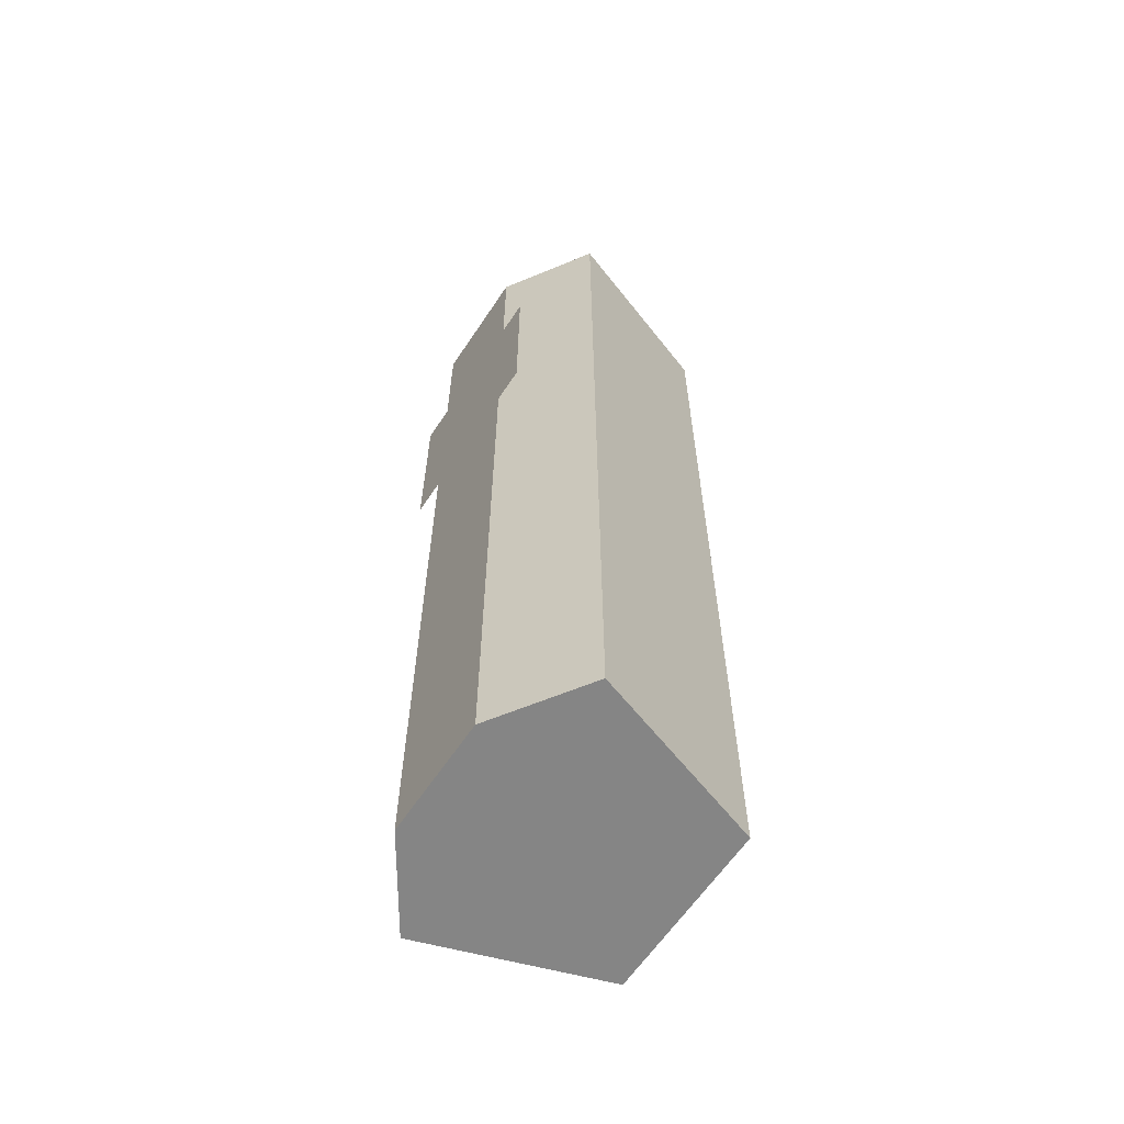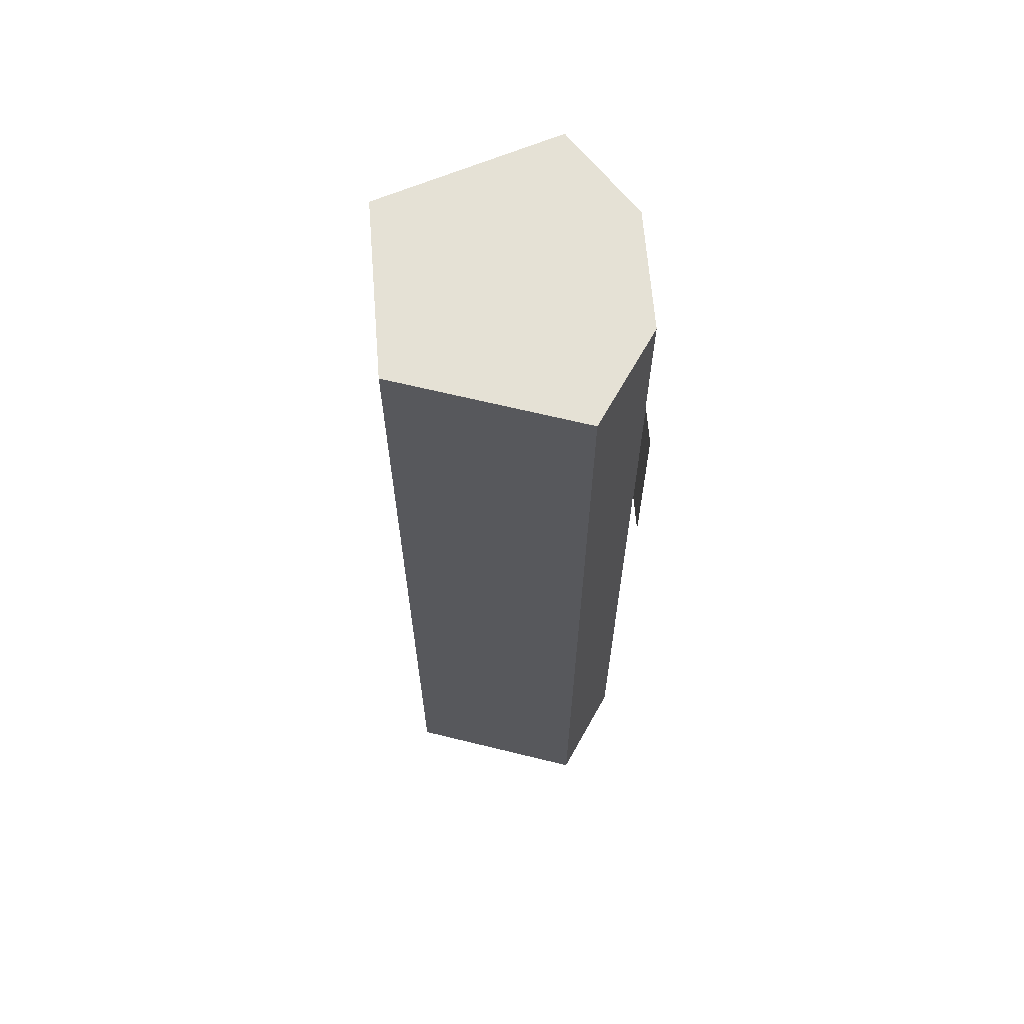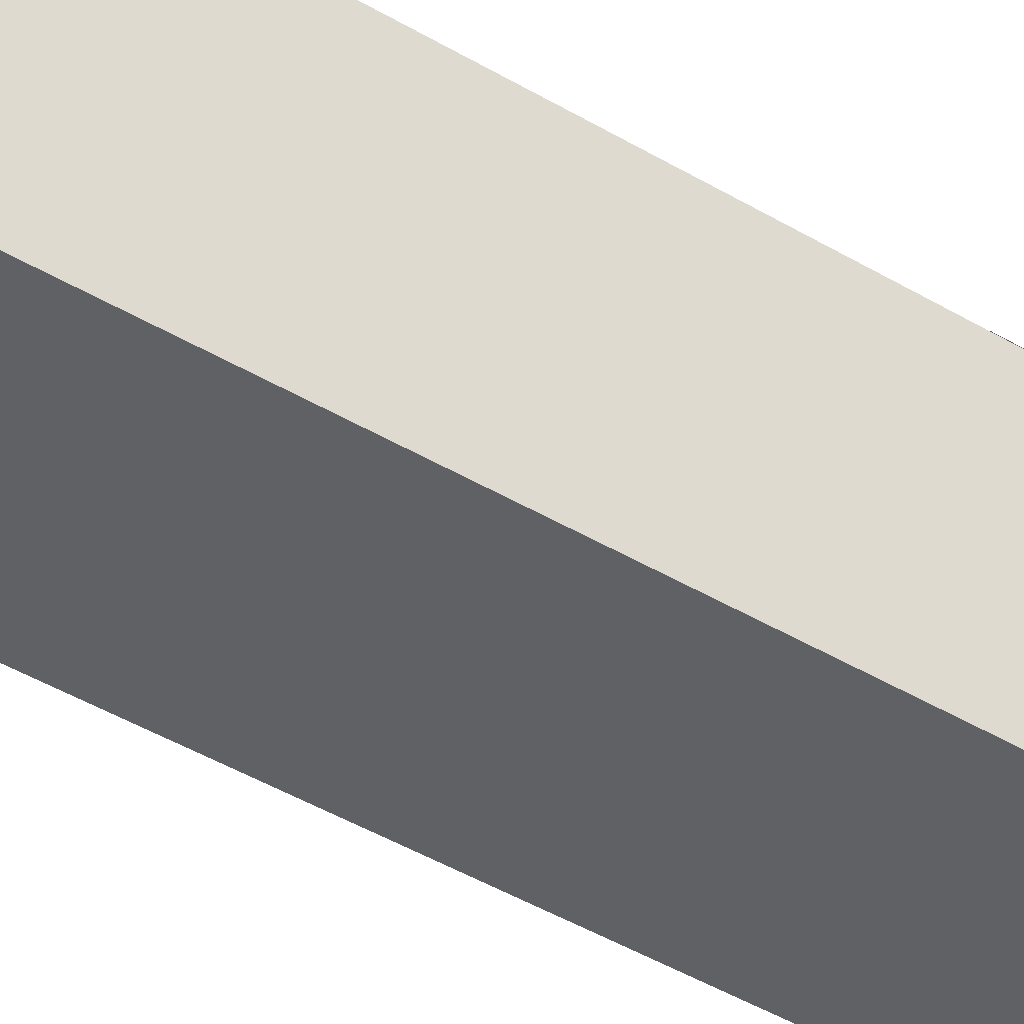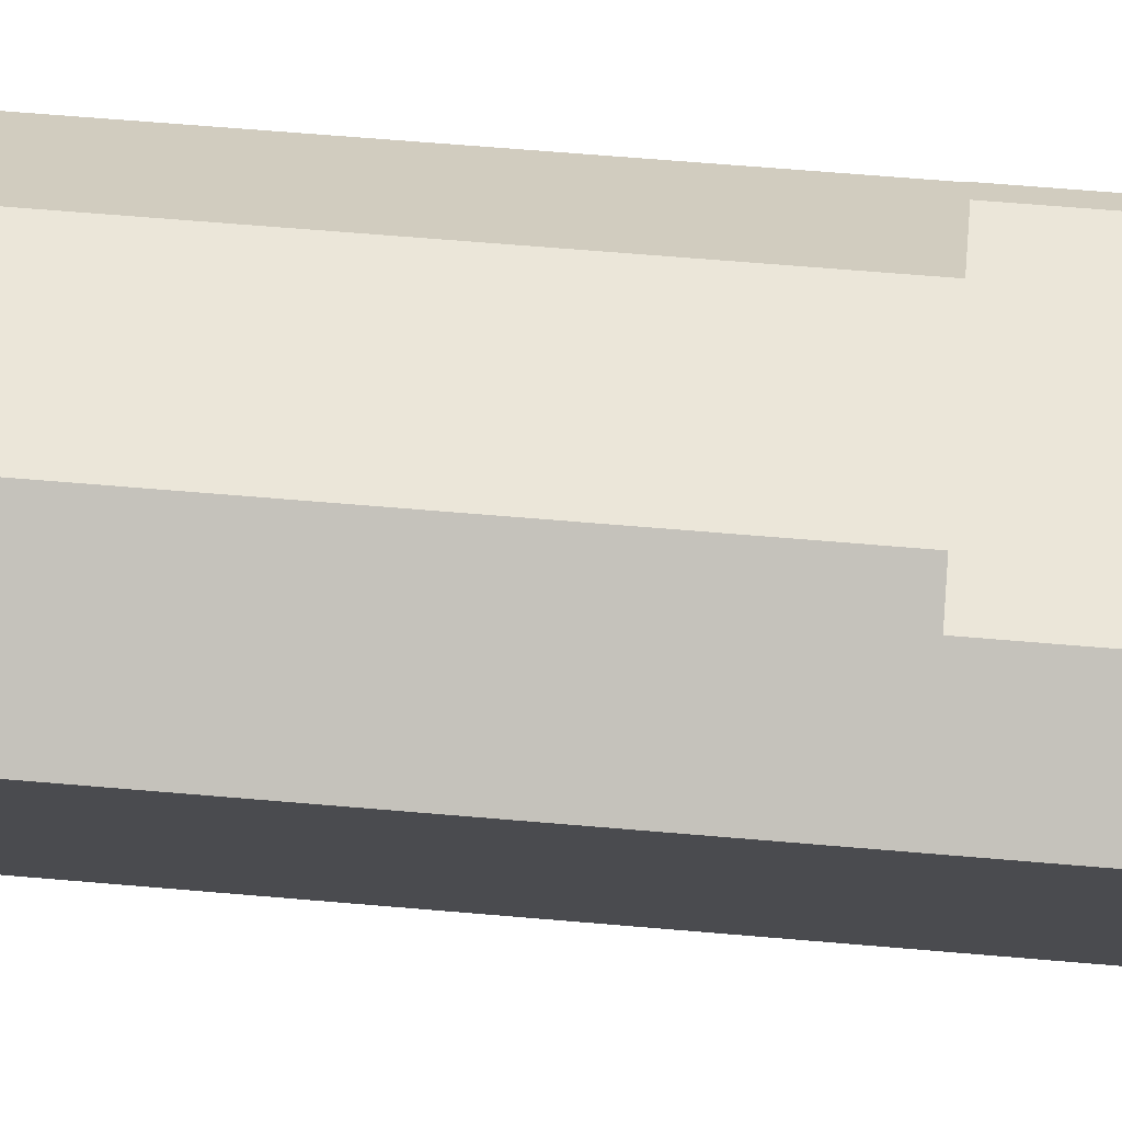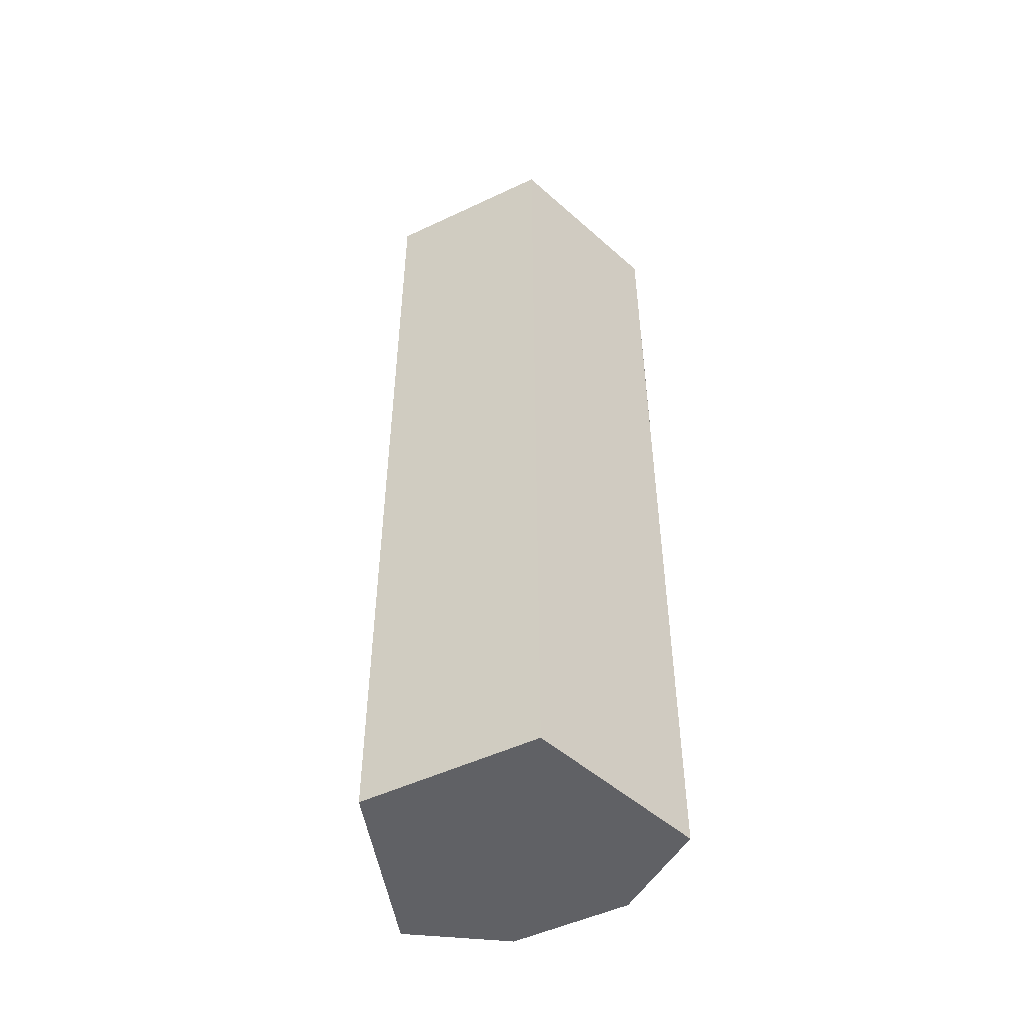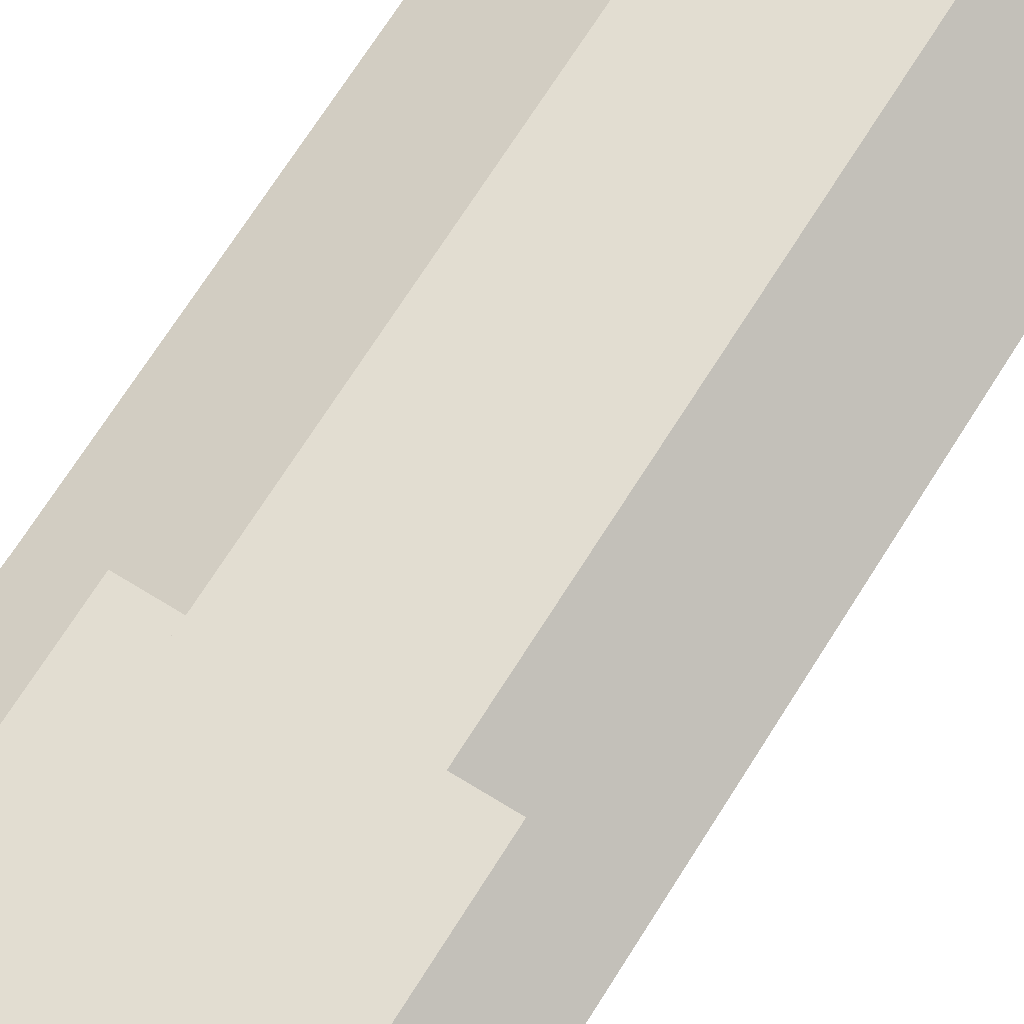
<metadata>
{"format":"obj","ext":"obj","renderer":"f3d","projection":"perspective","resolution":1024,"background":"white","views":[{"elev":-61.7,"azim":-123.5,"up":"+Z"},{"elev":65.0,"azim":85.5,"up":"+Z"},{"elev":-50.1,"azim":-122.4,"up":"+Y"},{"elev":57.1,"azim":-84.7,"up":"+Y"},{"elev":-50.3,"azim":27.4,"up":"+Z"},{"elev":68.5,"azim":31.9,"up":"+Y"}]}
</metadata>
<code>
v 0.3125 0 1
v 0.1875 0.375 1
v 0.1875 0.375 -1
v 0.3125 0 -1
v 0.6875 0 -1
v 0.8125 0.375 -1
v 0.8125 0.375 1
v 0.6875 0 1
v 0.375 0.5 1
v 0.375 0.5 -1
v 0.1875 0.376 0.7
v 0.375 0.501 0.7
v 0.375 0.501 0.3
v 0.1875 0.376 0.3
v 0.625 0.5 -1
v 0.625 0.5 1
v 0.8125 0.376 0.3
v 0.625 0.501 0.3
v 0.625 0.501 0.7
v 0.8125 0.376 0.7
v 0.3 0.501 0.3
v 0.3 0.501 0.7
v 0.7 0.501 0.7
v 0.7 0.501 0.3
g cep_priest_casket
f 1 2 3 4
f 5 6 7 8
f 8 7 2 1
f 1 4 5 8
f 4 3 6 5
f 2 9 10 3
f 11 12 13 14
f 6 15 16 7
f 17 18 19 20
f 15 10 9 16
f 21 22 23 24
f 3 10 15 6
f 7 16 9 2

</code>
